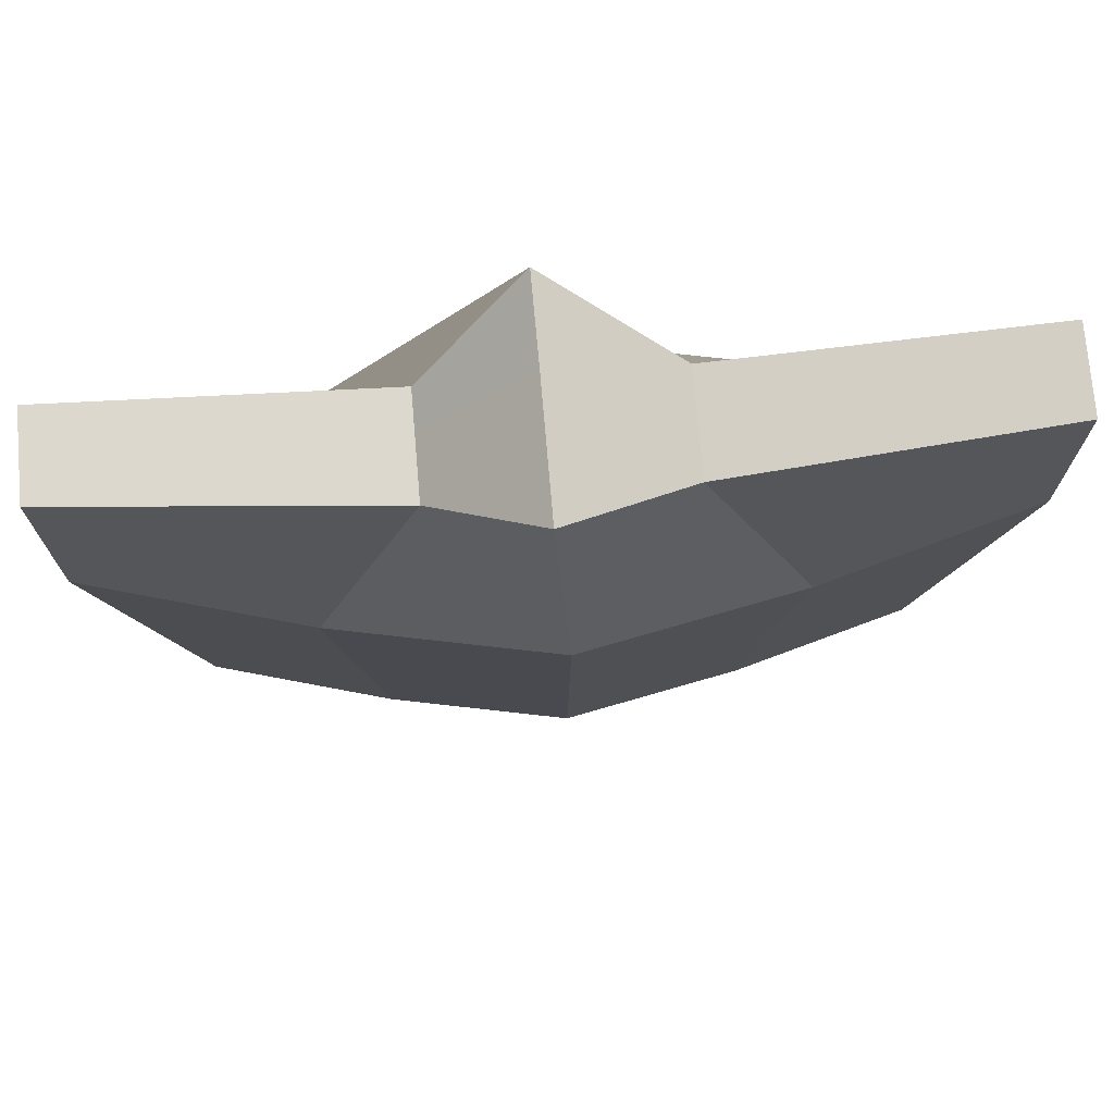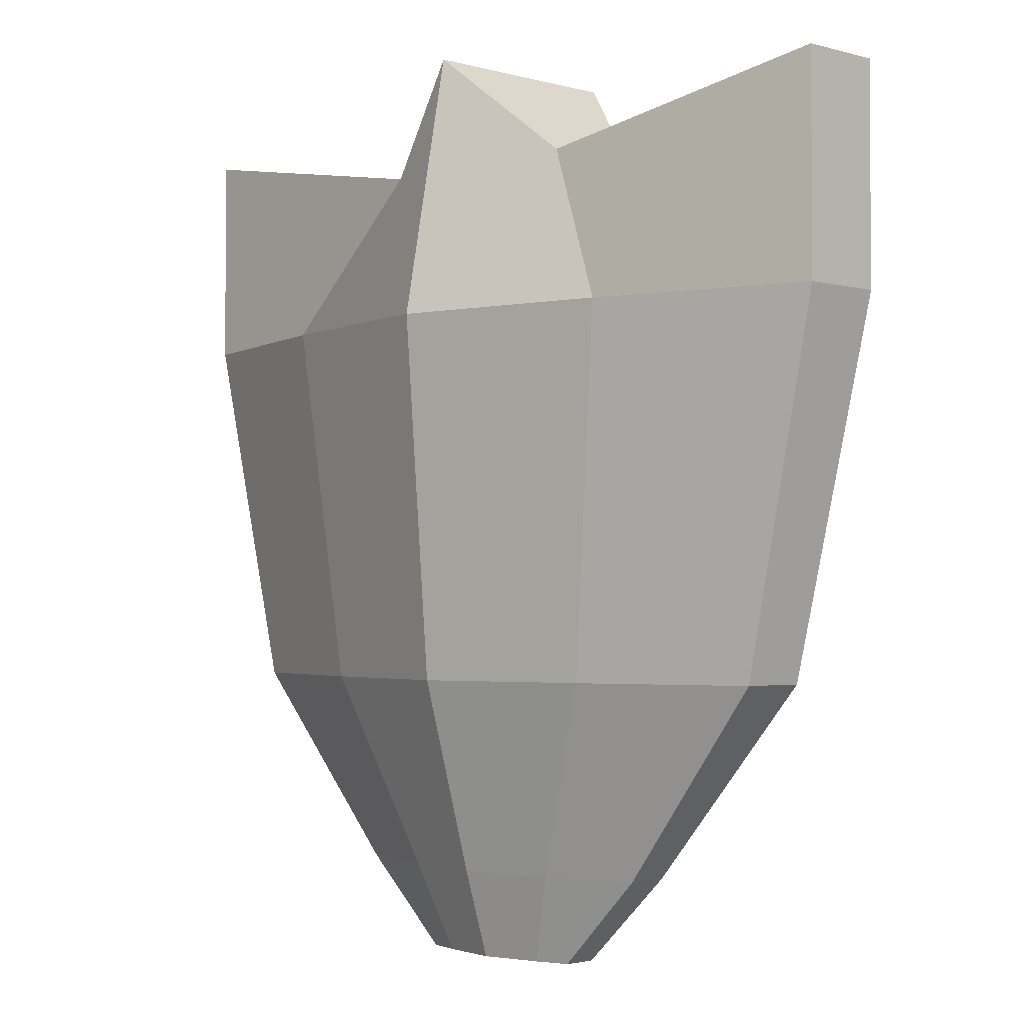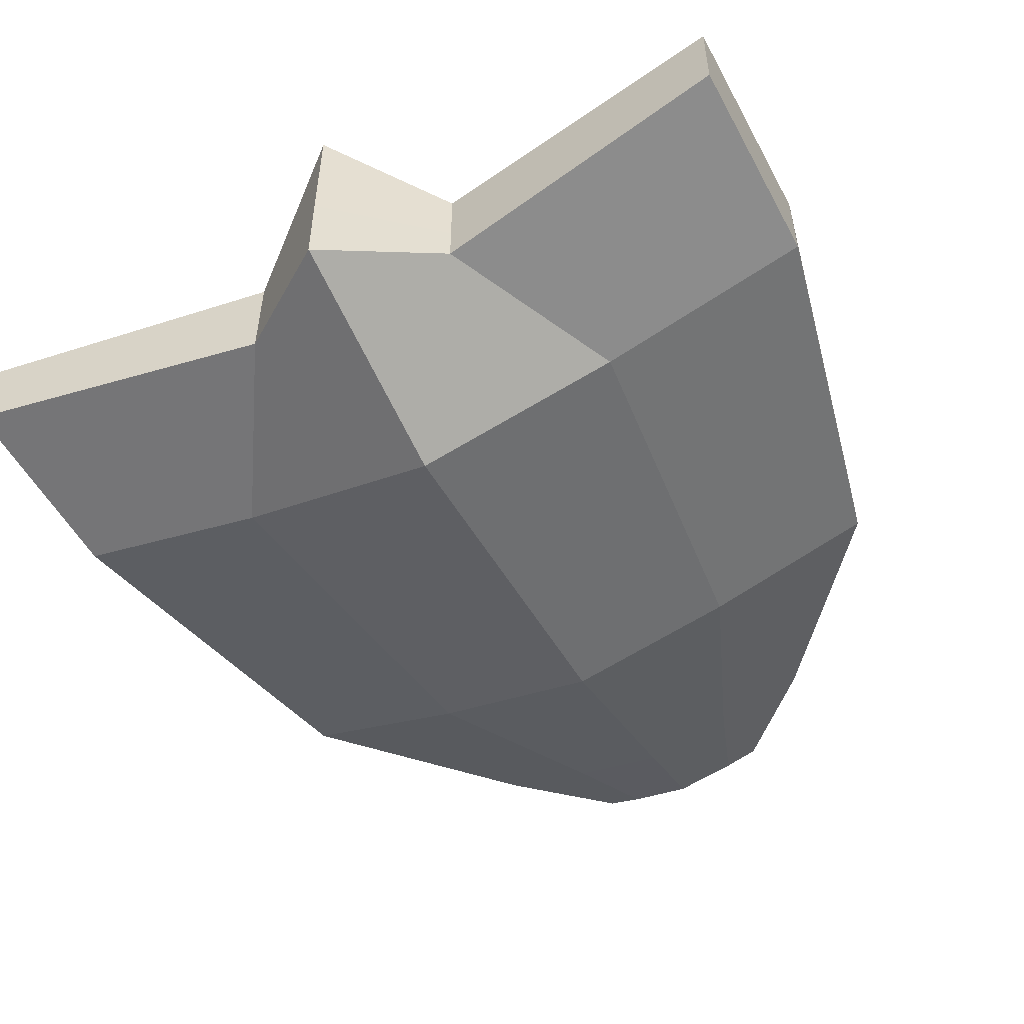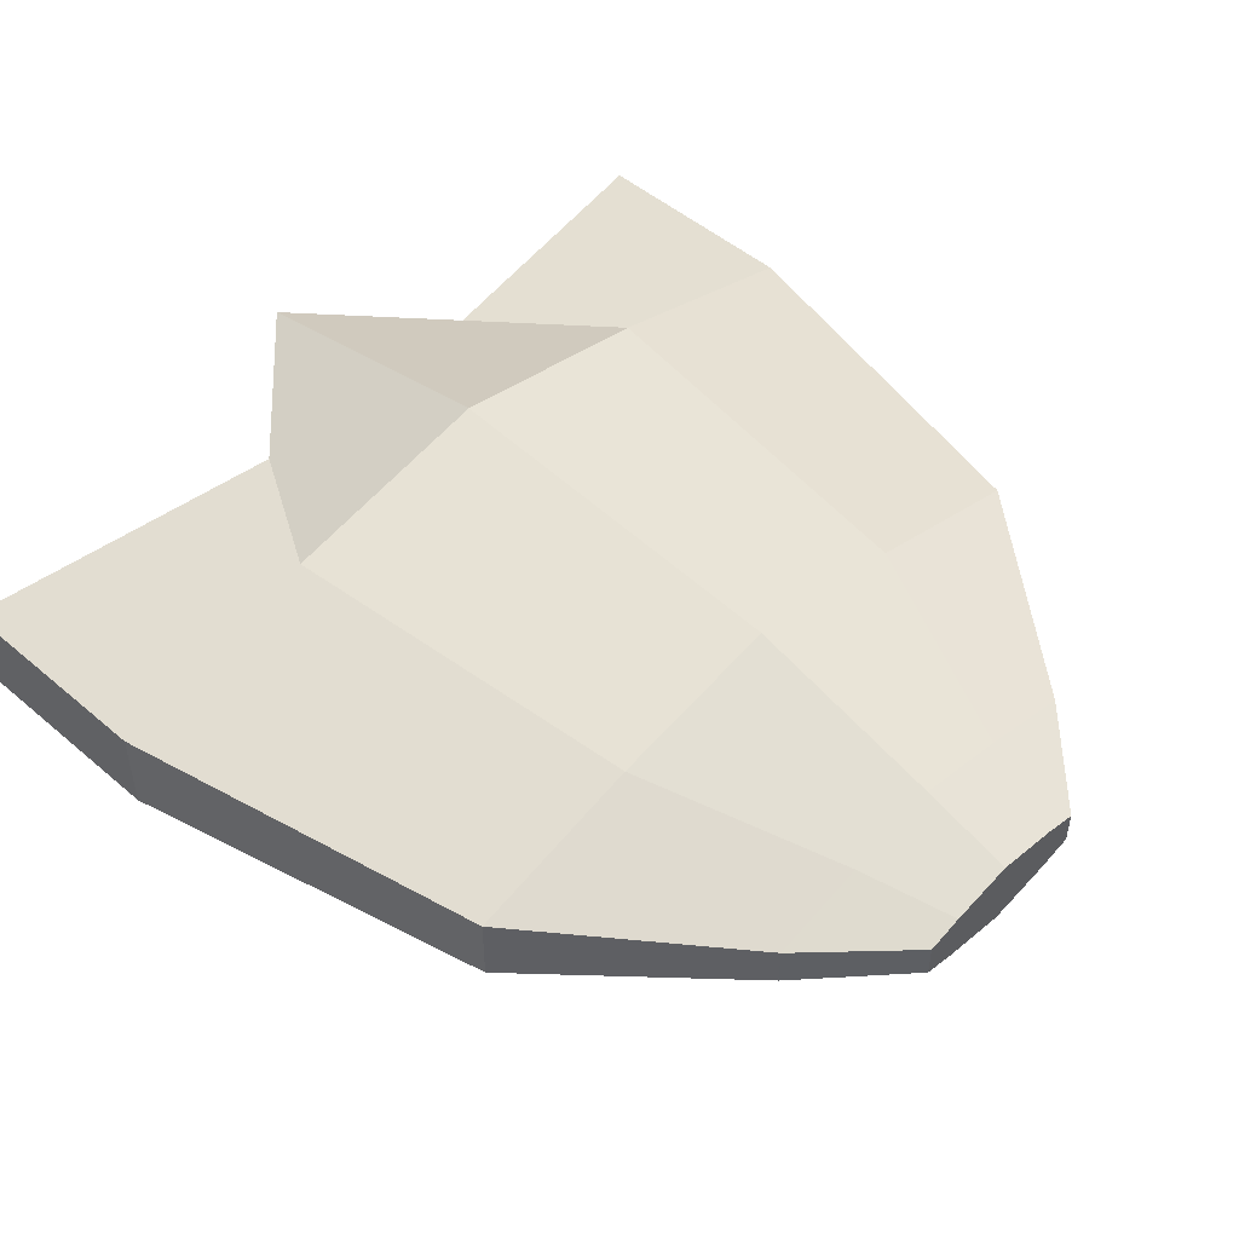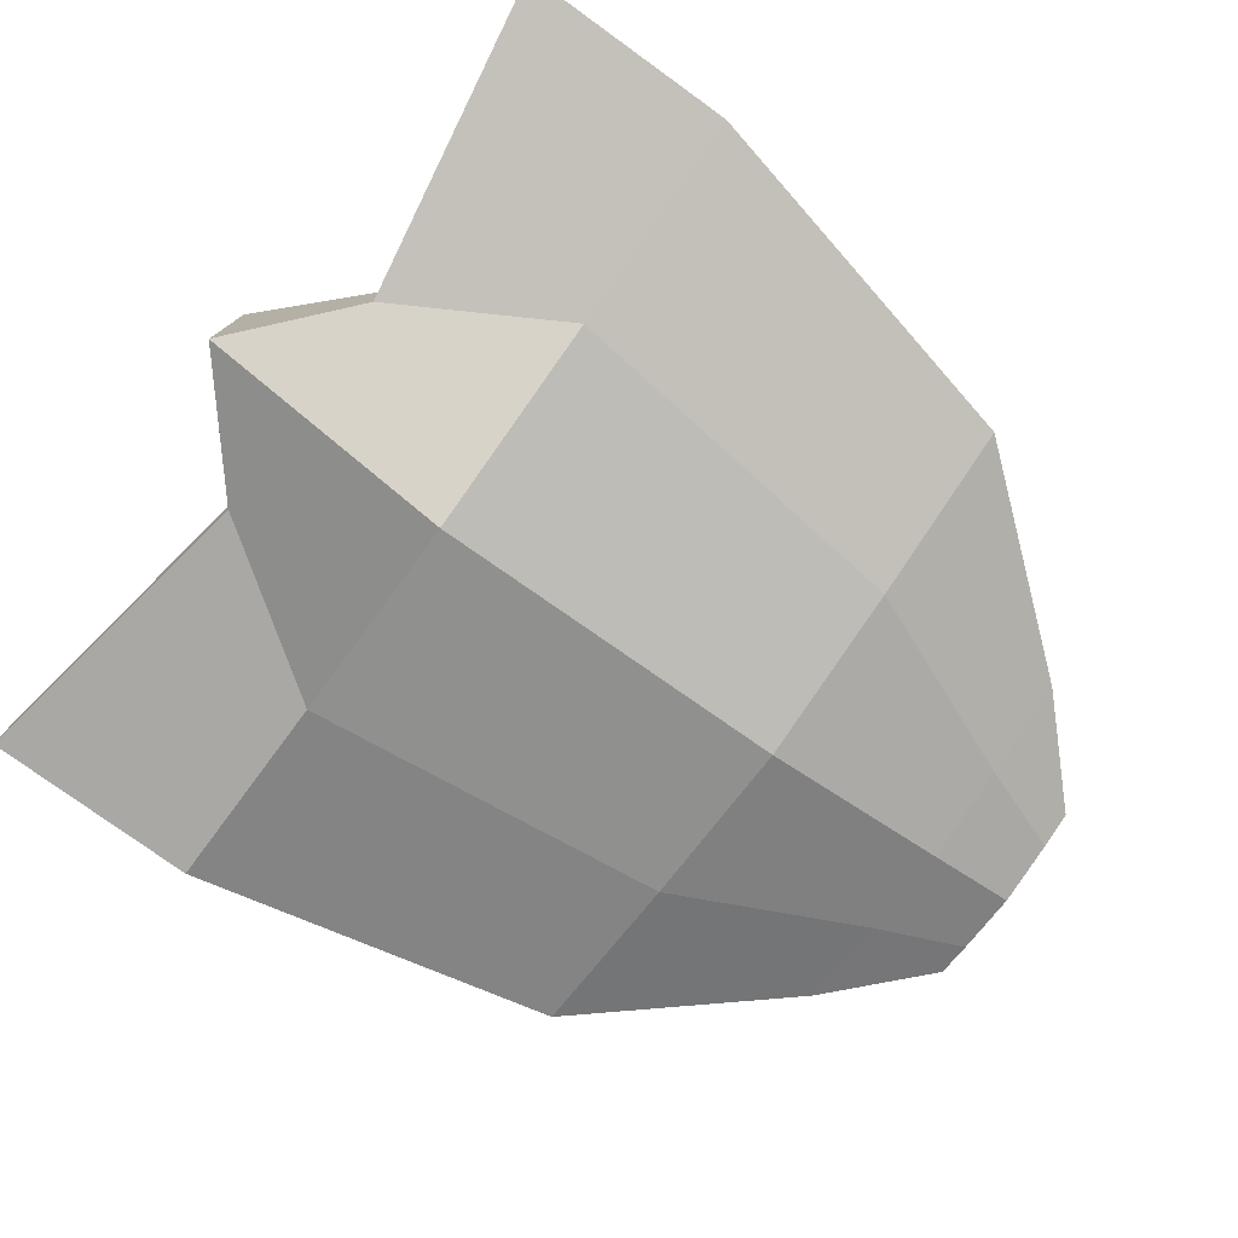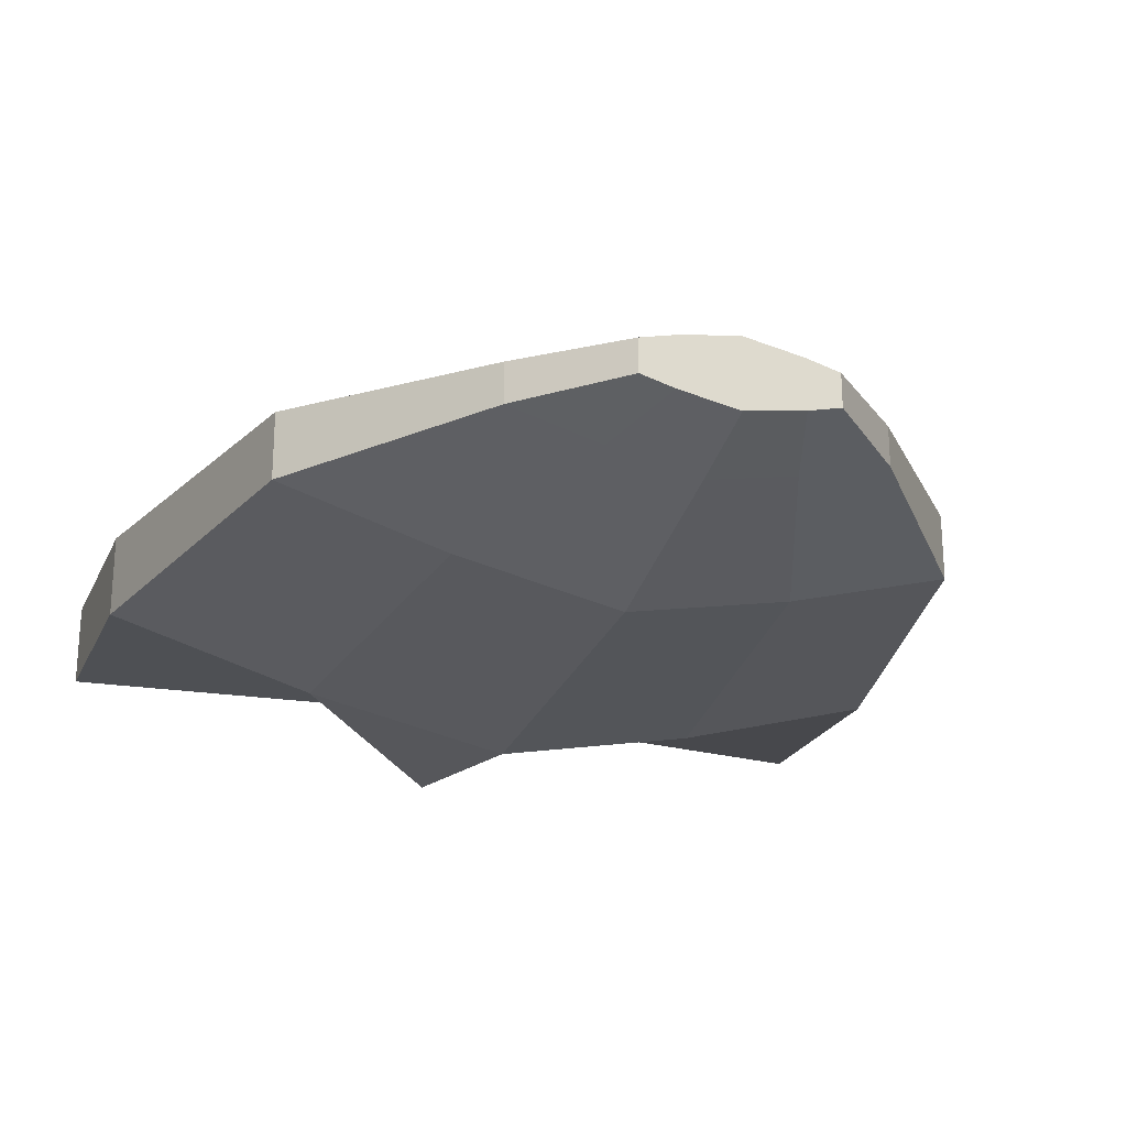
<metadata>
{"format":"obj","ext":"obj","renderer":"f3d","projection":"perspective","resolution":1024,"background":"white","views":[{"elev":73.5,"azim":-4.9,"up":"+Y"},{"elev":-2.4,"azim":-134.2,"up":"+Y"},{"elev":-52.8,"azim":-152.2,"up":"+Z"},{"elev":49.1,"azim":-46.5,"up":"+Z"},{"elev":-77.8,"azim":-125.8,"up":"+Z"},{"elev":-22.9,"azim":-20.0,"up":"+Z"}]}
</metadata>
<code>
o Cube_Cube.001
v -0.224 -1 0.04
v -1 1 0.1
v -0.224 -1 -0.04
v -1 1 -0.1
v 0.224 -1 0.04
v 1 1 0.1
v 0.224 -1 -0.04
v 1 1 -0.1
v -0.224 -1 0
v -0.8073 -0.3466 0.08073
v -1 1 0
v -0.8073 -0.3466 -0.08073
v 0 -1 -0.08568
v -0.02869 1.103 -0.2511
v 0.8073 -0.3466 -0.08073
v 0.224 -1 0
v 1 1 0
v 0.8073 -0.3466 0.08073
v 0 -1 0.08568
v -0.02743 1.103 0.258
v -0.02743 1.103 0.003497
v 0 -1 0
v 0 -0.3466 0.2745
v 0.8073 -0.3466 0
v 0 -0.3466 -0.2745
v -0.8073 -0.3466 0
v -0.224 -1 0.02
v -1 0.5 0.1
v -1 1 -0.05
v -0.4368 -0.7954 -0.04854
v -0.144 -1 -0.06048
v 0.27 0.8763 -0.12
v 0.4368 -0.7954 -0.04854
v 0.224 -1 -0.02
v 1 1 0.05
v 0.4368 -0.7954 0.04854
v 0.144 -1 0.06048
v -0.27 0.8763 0.12
v -0.224 -1 -0.02
v -0.4368 -0.7954 0.04854
v -1 1 0.05
v -1 0.5 -0.1
v 0.144 -1 -0.06048
v -0.27 0.8763 -0.12
v 1 0.5 -0.1
v 0.224 -1 0.02
v 1 1 -0.05
v 1 0.5 0.1
v -0.144 -1 0.06048
v 0.27 0.8763 0.12
v -0.02743 1.103 0.0535
v -0.02743 1.103 -0.0465
v 0.27 0.8763 0
v -0.27 0.8763 0
v 0 -1 0.02
v 0 -1 -0.02
v -0.16 -1 0
v 0.16 -1 0
v -0.4036 -0.3466 0.1938
v 0.4036 -0.3466 0.1938
v 0 -0.7954 0.1485
v 0 0.5 0.34
v 0.8073 -0.3466 0.04036
v 0.8073 -0.3466 -0.04036
v 0.4368 -0.7954 0
v 1 0.5 0
v 0.4036 -0.3466 -0.1938
v -0.4036 -0.3466 -0.1938
v 0 -0.7954 -0.1485
v 0 0.5 -0.34
v -0.8073 -0.3466 -0.04036
v -0.8073 -0.3466 0.04036
v -0.4368 -0.7954 0
v -1 0.5 0
v -1 0.5 0.05
v -0.4368 -0.7954 0.02427
v -0.4368 -0.7954 -0.02427
v -0.5 0.5 -0.24
v -0.2184 -0.7954 -0.1048
v 0.2184 -0.7954 -0.1048
v 1 0.5 -0.05
v 0.4368 -0.7954 -0.02427
v 0.4368 -0.7954 0.02427
v 0.5 0.5 0.24
v 0.2184 -0.7954 0.1048
v -0.2184 -0.7954 0.1048
v 0.16 -1 -0.02
v -0.16 -1 -0.02
v -0.16 -1 0.02
v -0.27 0.8763 -0.025
v 0.27 0.8763 -0.025
v 0.27 0.8763 0.025
v -0.27 0.8763 0.025
v 0.16 -1 0.02
v -0.5 0.5 0.24
v 1 0.5 0.05
v 0.5 0.5 -0.24
v -1 0.5 -0.05
f 98 29 4 42
f 97 32 8 45
f 96 35 6 48
f 95 38 2 28
f 94 46 5 37
f 93 41 2 38
f 92 51 20 50
f 91 52 21 53
f 90 29 11 54
f 89 55 19 49
f 88 56 22 57
f 87 34 16 58
f 86 59 10 40
f 85 60 23 61
f 84 50 20 62
f 83 63 18 36
f 82 64 24 65
f 81 47 17 66
f 80 67 15 33
f 79 68 25 69
f 78 44 14 70
f 77 71 12 30
f 76 72 26 73
f 75 41 11 74
f 72 75 74 26
f 10 28 75 72
f 28 2 41 75
f 27 76 73 9
f 1 40 76 27
f 40 10 72 76
f 39 77 30 3
f 9 73 77 39
f 73 26 71 77
f 68 78 70 25
f 12 42 78 68
f 42 4 44 78
f 31 79 69 13
f 3 30 79 31
f 30 12 68 79
f 43 80 33 7
f 13 69 80 43
f 69 25 67 80
f 64 81 66 24
f 15 45 81 64
f 45 8 47 81
f 34 82 65 16
f 7 33 82 34
f 33 15 64 82
f 46 83 36 5
f 16 65 83 46
f 65 24 63 83
f 60 84 62 23
f 18 48 84 60
f 48 6 50 84
f 37 85 61 19
f 5 36 85 37
f 36 18 60 85
f 49 86 40 1
f 19 61 86 49
f 61 23 59 86
f 56 87 58 22
f 13 43 87 56
f 43 7 34 87
f 39 88 57 9
f 3 31 88 39
f 31 13 56 88
f 27 89 49 1
f 9 57 89 27
f 57 22 55 89
f 52 90 54 21
f 14 44 90 52
f 44 4 29 90
f 47 91 53 17
f 8 32 91 47
f 32 14 52 91
f 35 92 50 6
f 17 53 92 35
f 53 21 51 92
f 51 93 38 20
f 21 54 93 51
f 54 11 41 93
f 55 94 37 19
f 22 58 94 55
f 58 16 46 94
f 59 95 28 10
f 23 62 95 59
f 62 20 38 95
f 63 96 48 18
f 24 66 96 63
f 66 17 35 96
f 67 97 45 15
f 25 70 97 67
f 70 14 32 97
f 71 98 42 12
f 26 74 98 71
f 74 11 29 98

</code>
